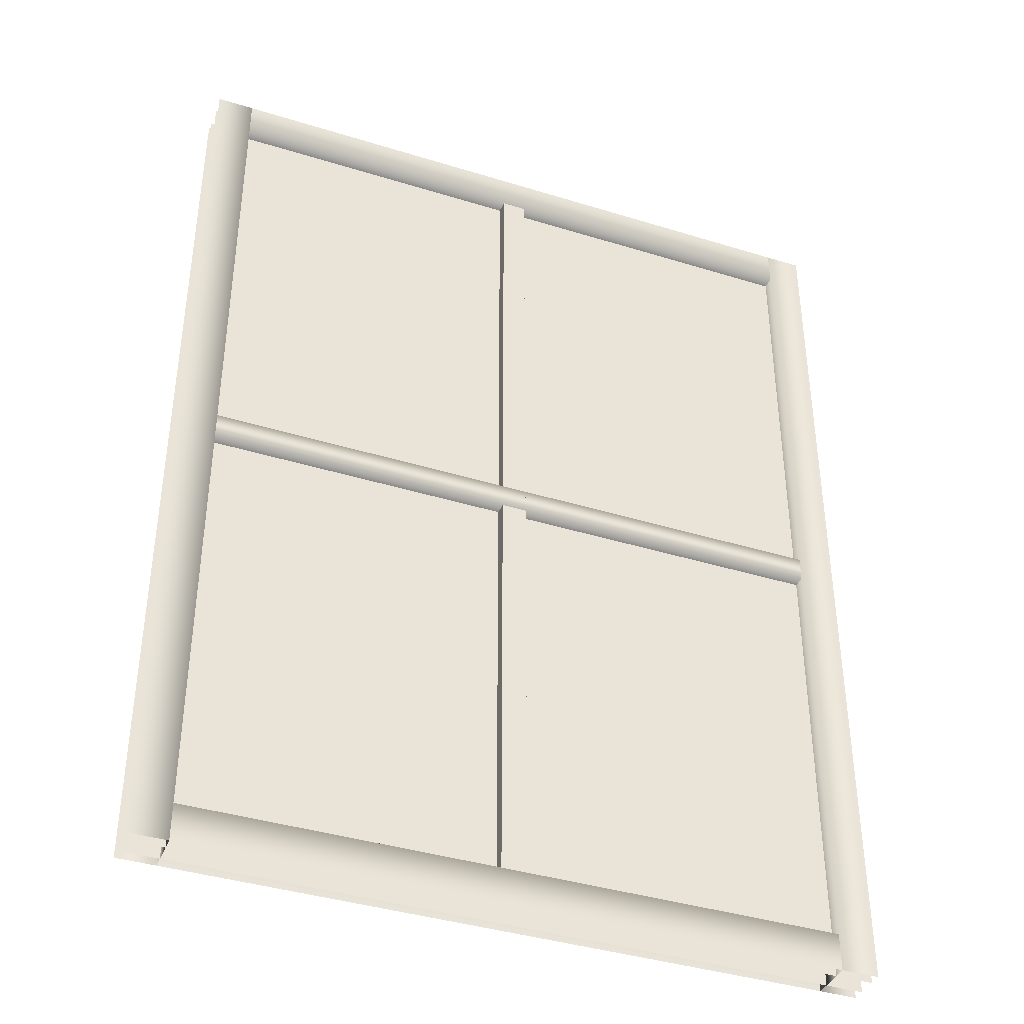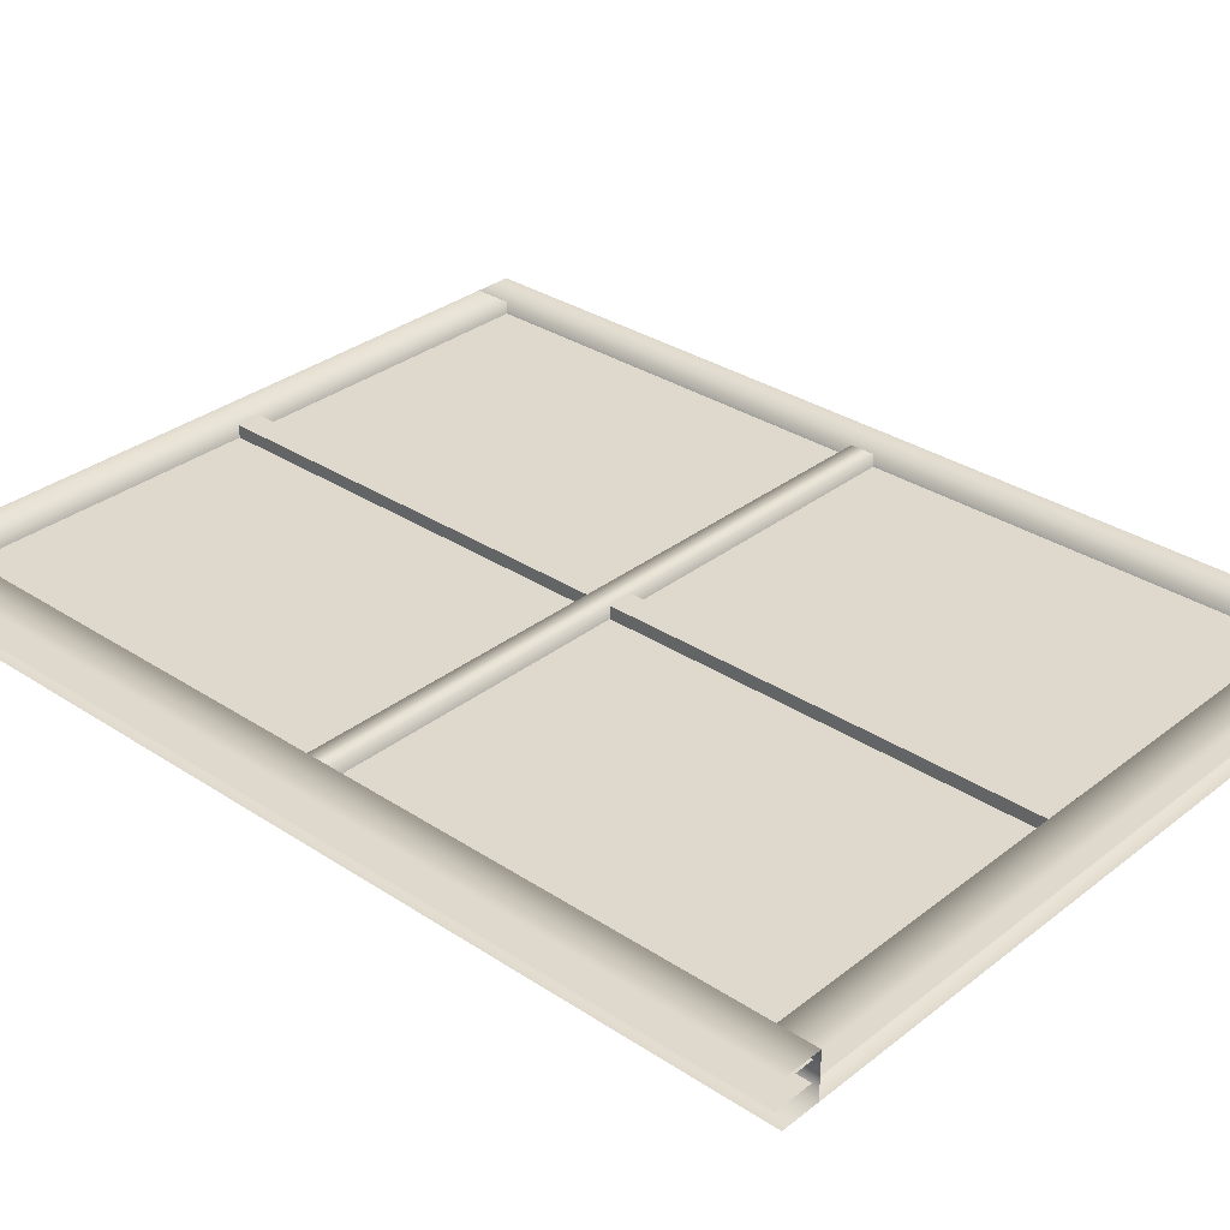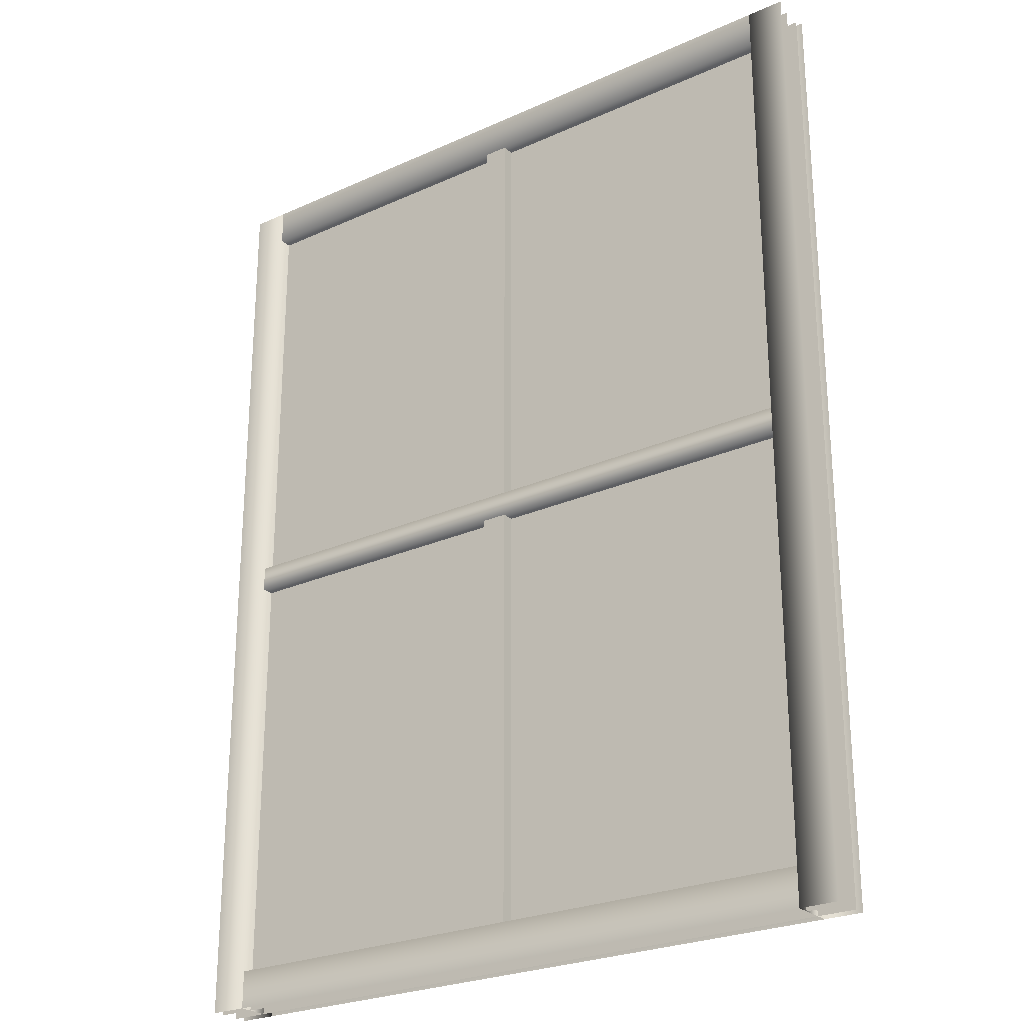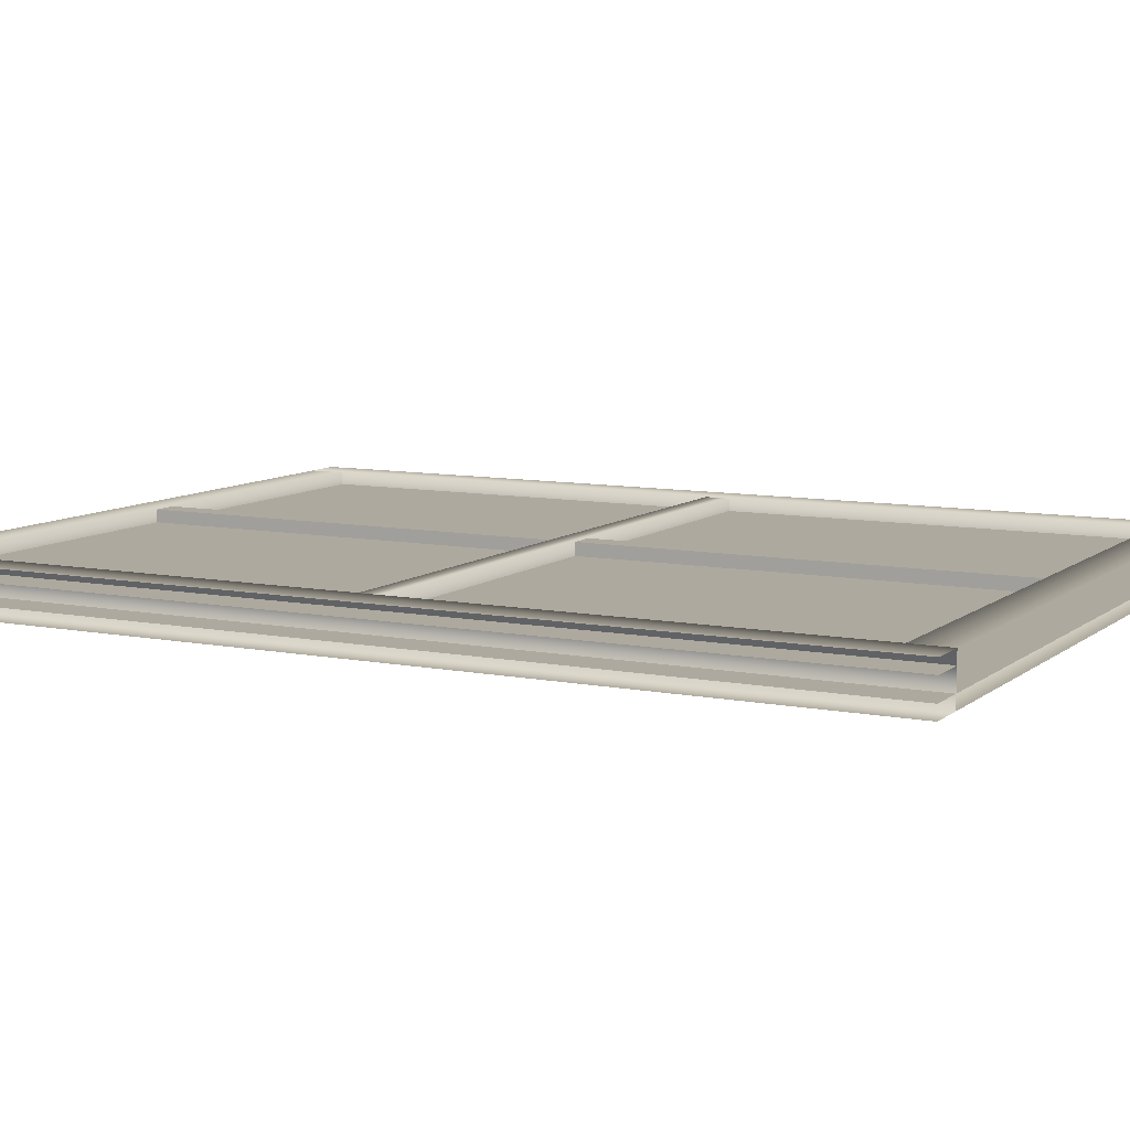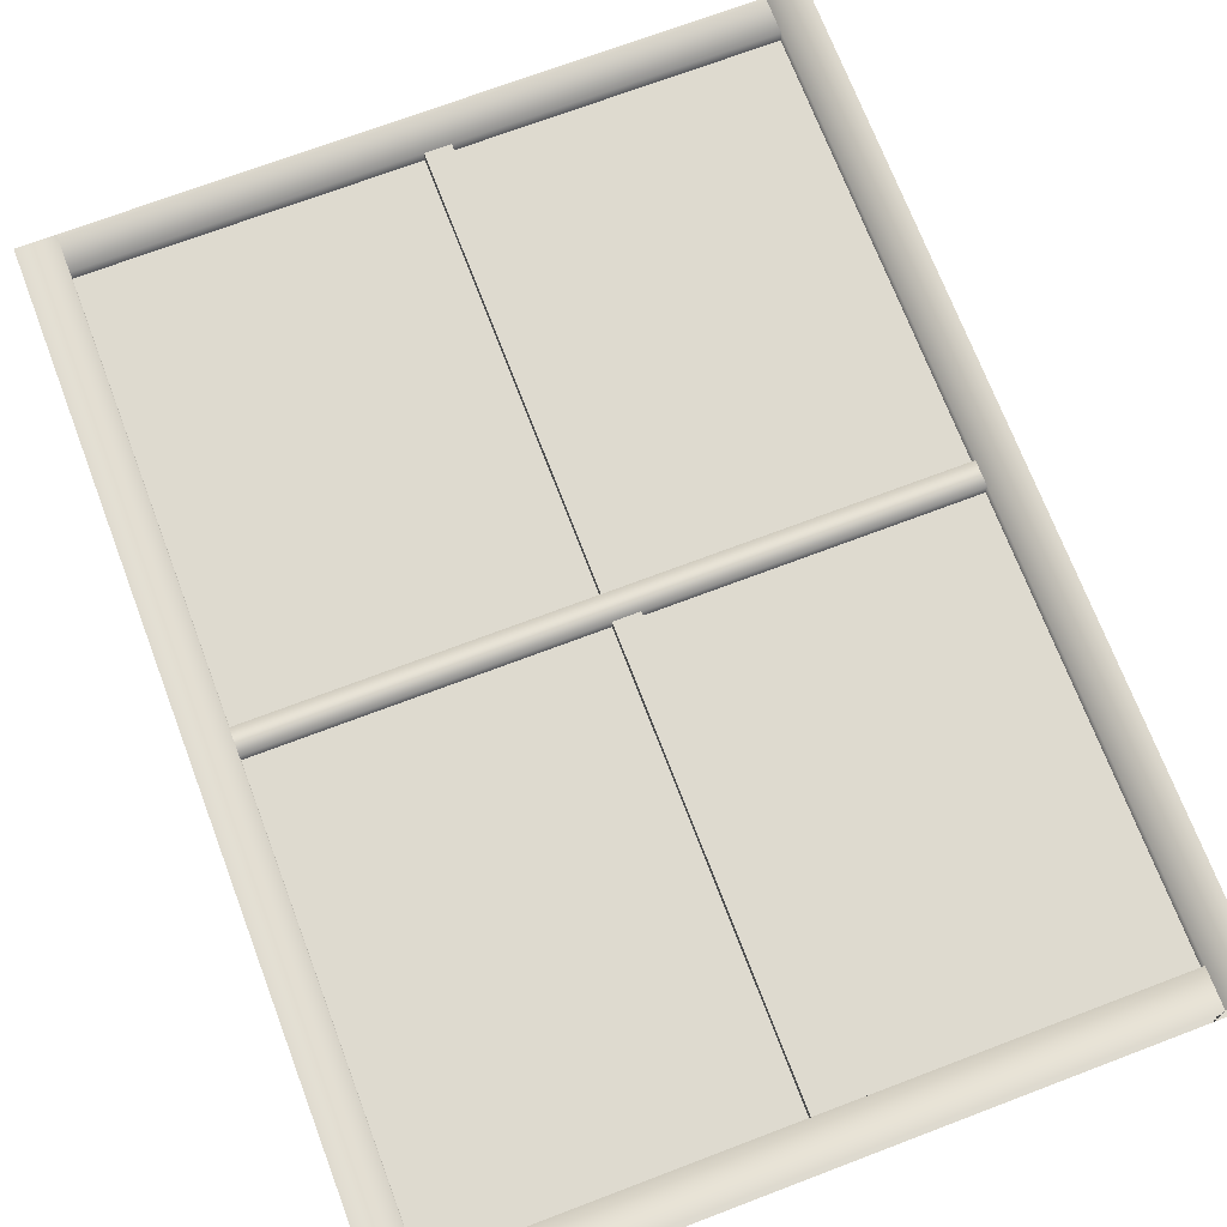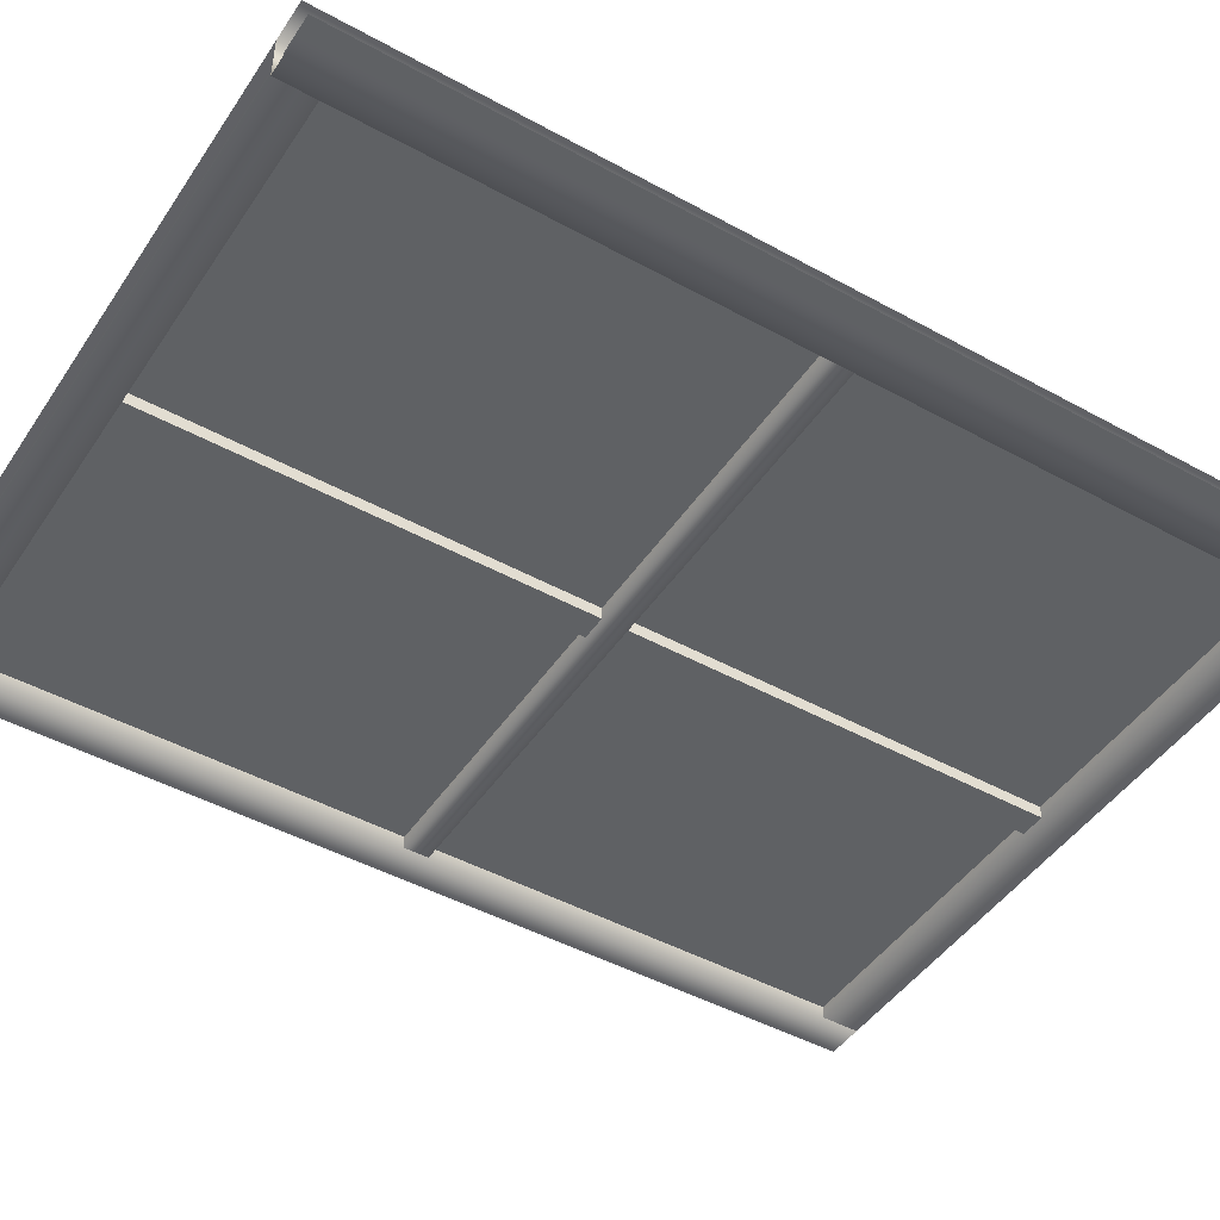
<metadata>
{"format":"obj","ext":"obj","renderer":"f3d","projection":"perspective","resolution":1024,"background":"white","views":[{"elev":-39.5,"azim":-21.1,"up":"+Z"},{"elev":32.1,"azim":-47.4,"up":"+Y"},{"elev":-25.4,"azim":36.0,"up":"+Z"},{"elev":9.0,"azim":117.8,"up":"+Y"},{"elev":71.0,"azim":159.2,"up":"+Y"},{"elev":-46.4,"azim":57.9,"up":"+Y"}]}
</metadata>
<code>
g NuclearCity_BlackWoodsHouse_glass_01
v -0.875 -0.02415 1.15
v 0.875 -0.02415 1.15
v 0.875 -0.02415 -1.15
v -0.875 -0.02415 -1.15
v -0.875 0.02415 1.15
v 0.875 0.02415 -1.15
v 0.875 0.02415 1.15
v -0.875 0.02415 -1.15
v -0.875 -0.05442 1.165
v -0.7834 -0.05442 1.165
v -0.7834 -0.05442 -1.15
v -0.875 -0.05442 -1.15
v 0.7834 -0.05442 0.03629
v 0.7834 -0.05442 -0.02487
v -0.7834 -0.05442 -0.02487
v -0.7834 -0.05442 0.03629
v 0.7834 -0.05442 1.165
v 0.875 -0.05442 1.165
v 0.875 -0.05442 -1.15
v 0.7834 -0.05442 -1.15
v -0.04581 -0.05442 1.074
v 0.01529 -0.05442 1.074
v 0.01529 -0.05442 0.03629
v -0.04581 -0.05442 0.03629
v -0.04581 -0.05442 -0.02487
v 0.01529 -0.05442 -0.02487
v 0.01529 -0.05442 -1.058
v -0.04581 -0.05442 -1.058
v 0.7834 -0.05442 1.165
v 0.7834 -0.05442 1.074
v -0.7834 -0.05442 1.074
v -0.7834 -0.05442 1.165
v 0.7834 -0.05442 -1.058
v 0.7834 -0.05442 -1.15
v -0.7834 -0.05442 -1.15
v -0.7834 -0.05442 -1.058
v 0.875 0.05442 1.165
v 0.7834 0.05442 1.165
v 0.7834 0.05442 -1.15
v 0.875 0.05442 -1.15
v -0.7834 0.05442 0.03629
v -0.7834 0.05442 -0.02487
v 0.7834 0.05442 -0.02487
v 0.7834 0.05442 0.03629
v -0.7834 0.05442 1.165
v -0.875 0.05442 1.165
v -0.875 0.05442 -1.15
v -0.7834 0.05442 -1.15
v 0.01529 0.05442 1.074
v -0.04581 0.05442 1.074
v -0.04581 0.05442 0.03629
v 0.01529 0.05442 0.03629
v 0.01529 0.05442 -0.02487
v -0.04581 0.05442 -0.02487
v -0.04581 0.05442 -1.058
v 0.01529 0.05442 -1.058
v -0.7834 0.05442 1.165
v -0.7834 0.05442 1.074
v 0.7834 0.05442 1.074
v 0.7834 0.05442 1.165
v -0.7834 0.05442 -1.058
v -0.7834 0.05442 -1.15
v 0.7834 0.05442 -1.15
v 0.7834 0.05442 -1.058
v 0.7834 -0.05442 1.074
v 0.7834 0.05442 1.074
v -0.7834 0.05442 1.074
v -0.7834 -0.05442 1.074
v 0.7834 -0.05442 -1.058
v -0.7834 -0.05442 -1.058
v -0.7834 0.05442 -1.058
v 0.7834 0.05442 -1.058
v 0.7834 -0.05442 0.03629
v -0.7834 -0.05442 0.03629
v -0.7834 0.05442 0.03629
v 0.7834 0.05442 0.03629
v 0.7834 -0.05442 -0.02487
v 0.7834 0.05442 -0.02487
v -0.7834 0.05442 -0.02487
v -0.7834 -0.05442 -0.02487
v -0.7834 -0.05442 1.165
v -0.7834 0.05442 1.165
v -0.7834 0.05442 -1.15
v -0.7834 -0.05442 -1.15
v 0.7834 -0.05442 1.165
v 0.7834 -0.05442 -1.15
v 0.7834 0.05442 -1.15
v 0.7834 0.05442 1.165
v 0.01529 -0.05442 1.074
v 0.0153 0.05442 1.074
v 0.0153 0.05442 -1.058
v 0.01529 -0.05442 -1.058
v -0.04581 -0.05442 1.074
v -0.04581 -0.05442 -1.058
v -0.04581 0.05442 -1.058
v -0.04581 0.05442 1.074
g NuclearCity_BlackWoodsHouse_glass_01_0
f 3 2 1
f 4 3 1
f 7 6 5
f 6 8 5
f 11 10 9
f 12 11 9
f 15 14 13
f 16 15 13
f 19 18 17
f 20 19 17
f 23 22 21
f 24 23 21
f 27 26 25
f 28 27 25
f 31 30 29
f 32 31 29
f 35 34 33
f 36 35 33
f 39 38 37
f 40 39 37
f 43 42 41
f 44 43 41
f 47 46 45
f 48 47 45
f 51 50 49
f 52 51 49
f 55 54 53
f 56 55 53
f 59 58 57
f 60 59 57
f 63 62 61
f 64 63 61
f 67 66 65
f 68 67 65
f 71 70 69
f 72 71 69
f 75 74 73
f 76 75 73
f 79 78 77
f 80 79 77
f 83 82 81
f 84 83 81
f 87 86 85
f 88 87 85
f 91 90 89
f 92 91 89
f 95 94 93
f 96 95 93

</code>
